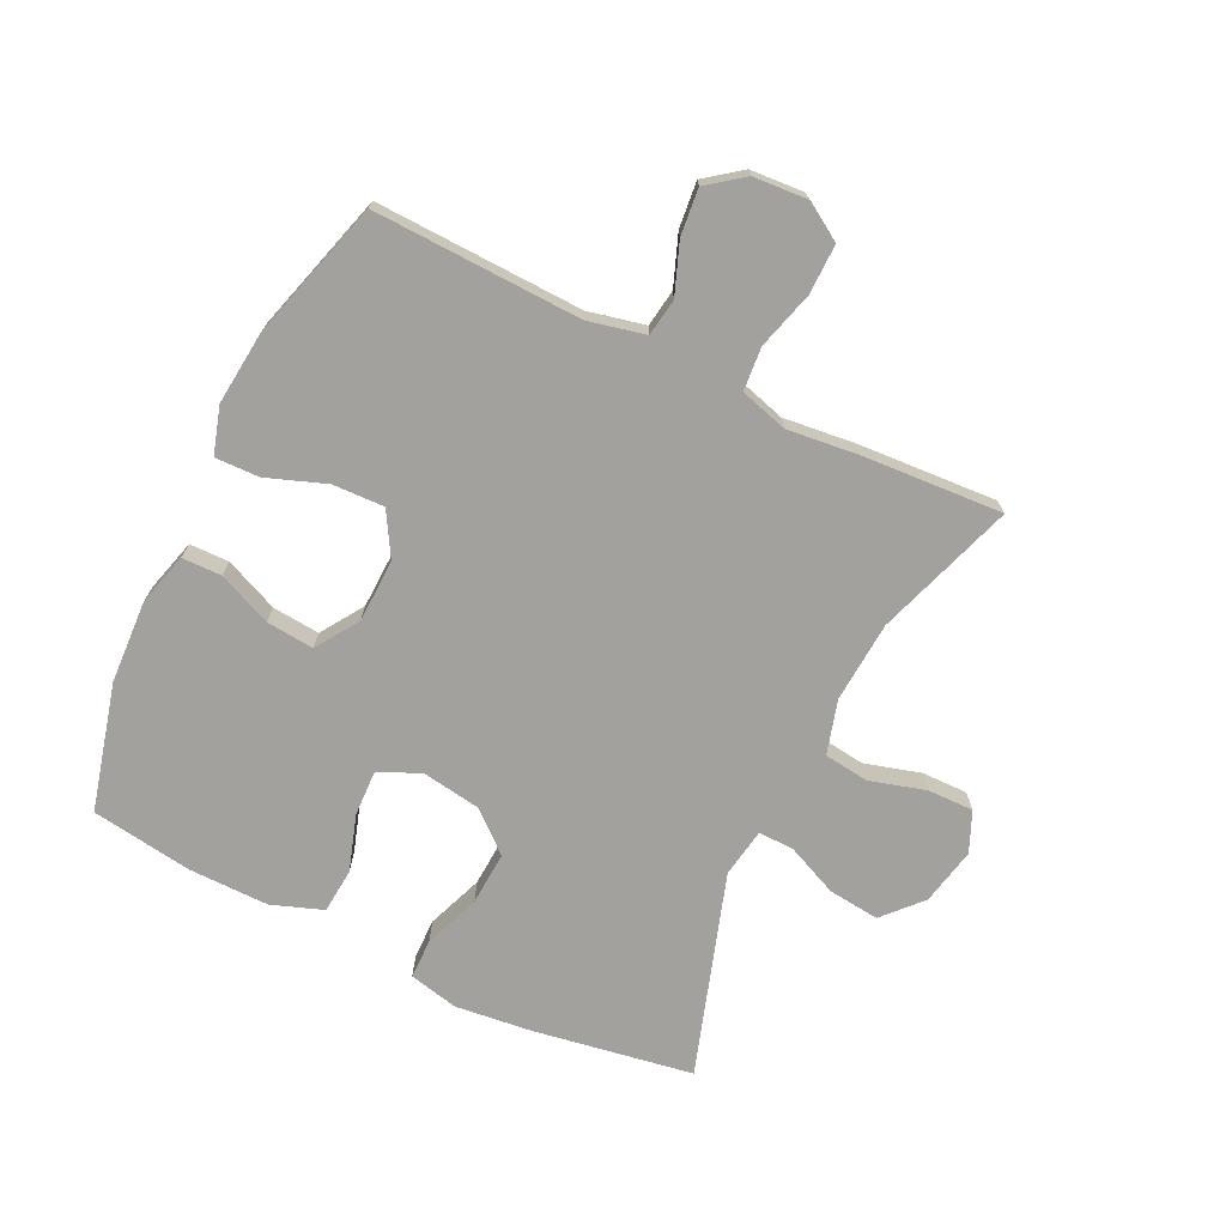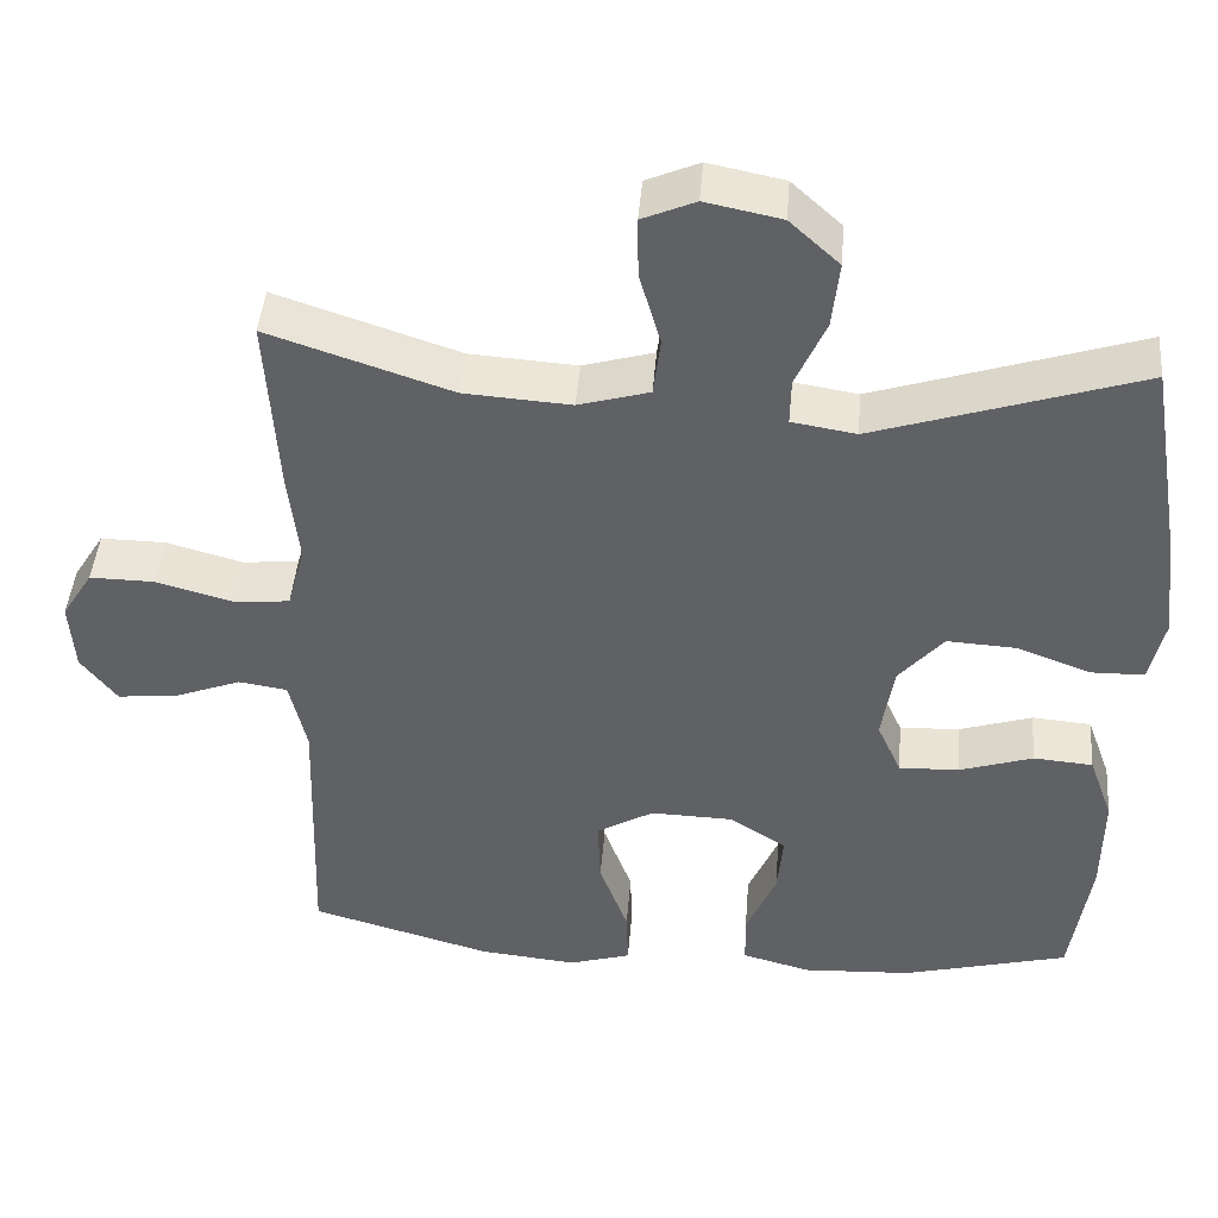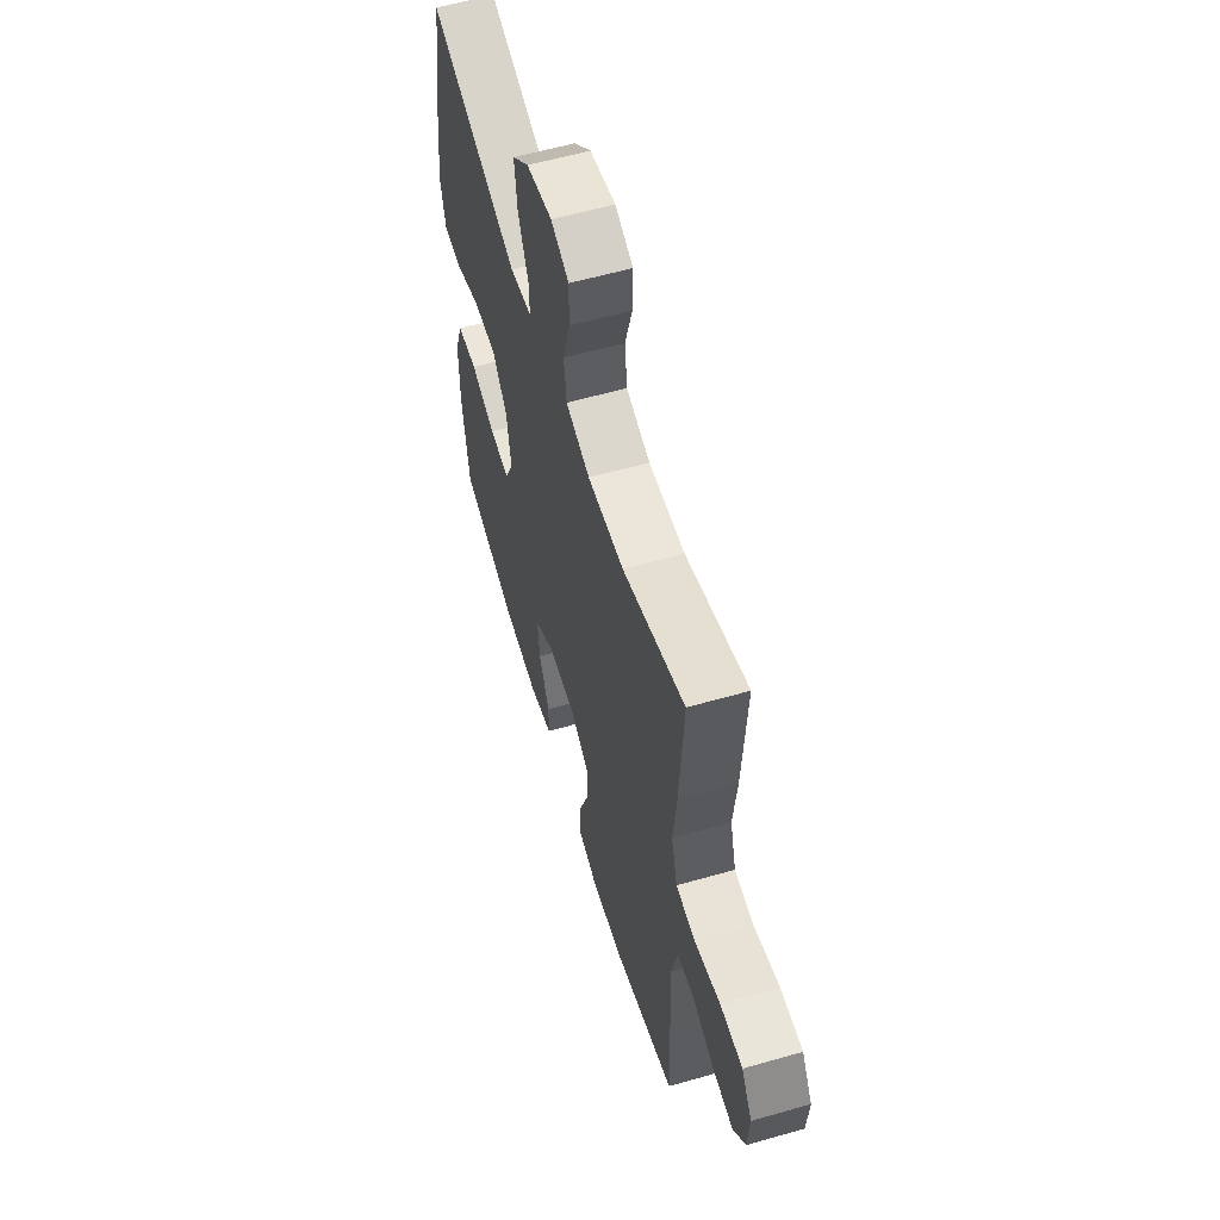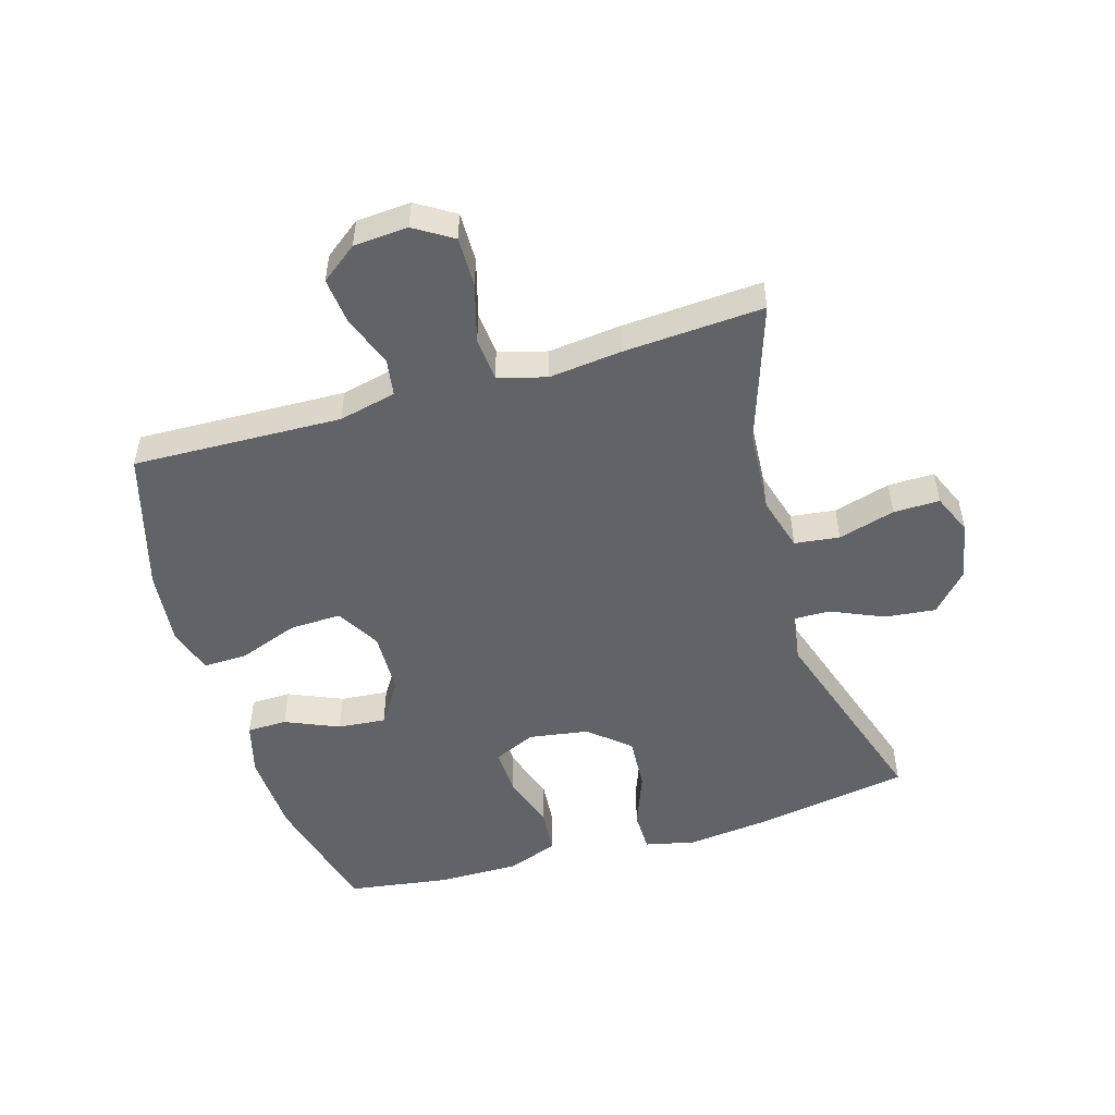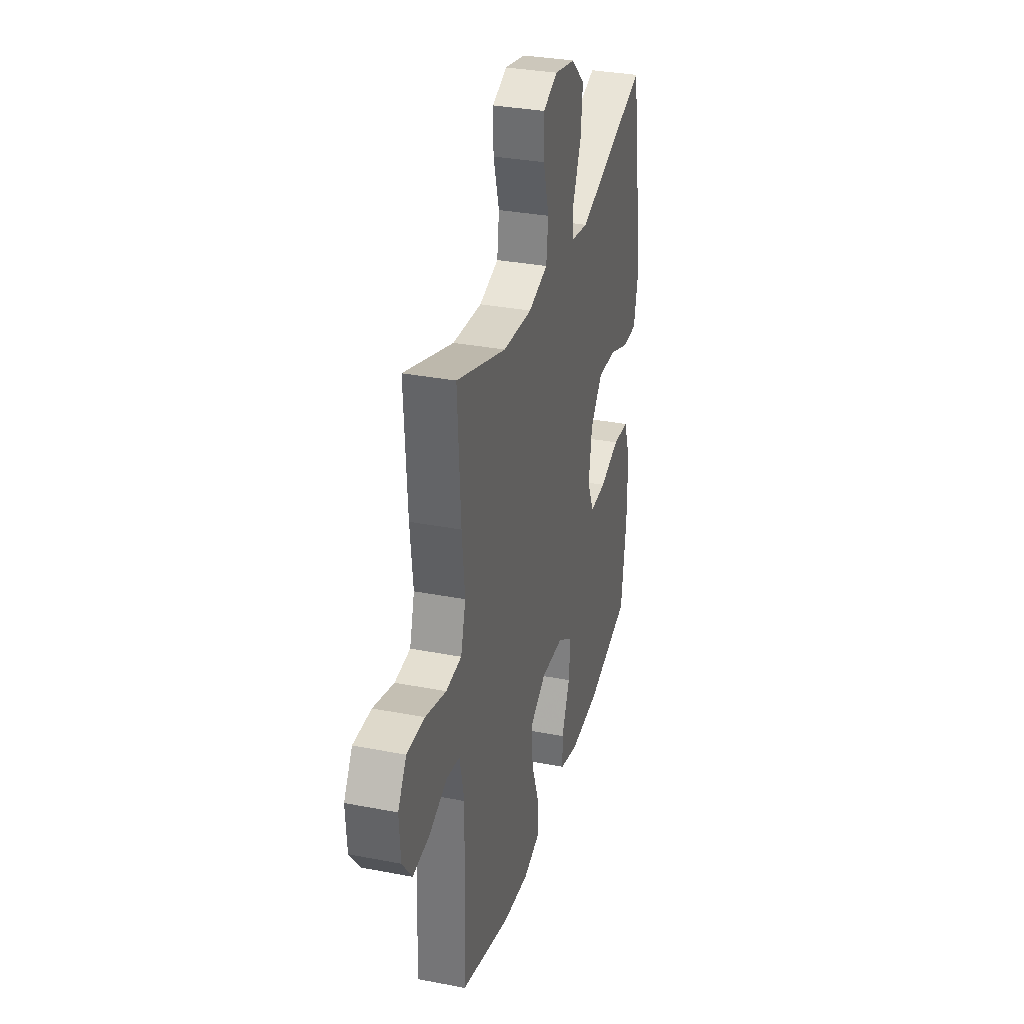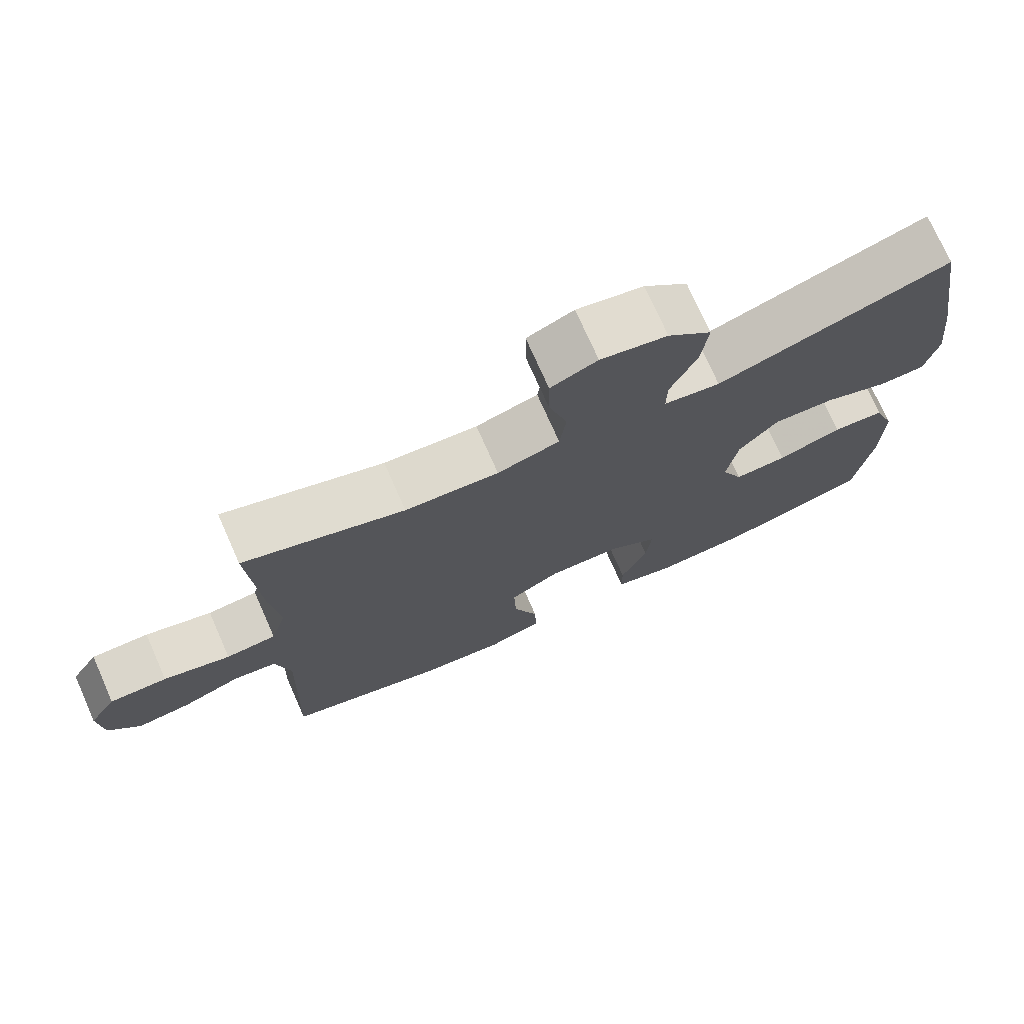
<metadata>
{"format":"obj","ext":"obj","renderer":"f3d","projection":"perspective","resolution":1024,"background":"white","views":[{"elev":-72.0,"azim":-115.9,"up":"+Y"},{"elev":44.2,"azim":4.6,"up":"+Z"},{"elev":58.4,"azim":-106.5,"up":"+Z"},{"elev":-51.0,"azim":-73.5,"up":"+Y"},{"elev":32.4,"azim":-74.9,"up":"+Z"},{"elev":74.2,"azim":-23.9,"up":"+Z"}]}
</metadata>
<code>
v 0.5 0.07 0.5
v 0.543 0.07 0.243
v 0.557 0.07 0.119
v 0.539 0.07 0.039
v 0.474 0.07 0.038
v 0.384 0.07 0.072
v 0.298 0.07 0.077
v 0.243 0.07 0.013
v 0.228 0.07 -0.083
v 0.258 0.07 -0.15
v 0.332 0.07 -0.147
v 0.422 0.07 -0.118
v 0.495 0.07 -0.124
v 0.525 0.07 -0.207
v 0.524 0.07 -0.335
v 0.5 0.07 -0.5
v 0.296 0.07 -0.553
v 0.162 0.07 -0.56
v 0.077 0.07 -0.537
v 0.076 0.07 -0.473
v 0.113 0.07 -0.387
v 0.12 0.07 -0.31
v 0.051 0.07 -0.265
v -0.051 0.07 -0.262
v -0.121 0.07 -0.303
v -0.118 0.07 -0.386
v -0.083 0.07 -0.482
v -0.081 0.07 -0.553
v -0.157 0.07 -0.576
v -0.277 0.07 -0.564
v -0.5 0.07 -0.5
v -0.489 0.07 -0.165
v -0.51 0.07 -0.073
v -0.57 0.07 -0.064
v -0.651 0.07 -0.095
v -0.726 0.07 -0.103
v -0.77 0.07 -0.045
v -0.776 0.07 0.042
v -0.738 0.07 0.103
v -0.658 0.07 0.102
v -0.565 0.07 0.076
v -0.495 0.07 0.082
v -0.473 0.07 0.159
v -0.486 0.07 0.275
v -0.5 0.07 0.5
v -0.276 0.07 0.425
v -0.145 0.07 0.416
v -0.058 0.07 0.441
v -0.049 0.07 0.513
v -0.075 0.07 0.604
v -0.076 0.07 0.678
v -0.011 0.07 0.706
v 0.082 0.07 0.687
v 0.143 0.07 0.631
v 0.134 0.07 0.549
v 0.097 0.07 0.465
v 0.096 0.07 0.408
v 0.175 0.07 0.395
v 0.5 0 0.5
v 0.543 0 0.243
v 0.557 0 0.119
v 0.539 0 0.039
v 0.474 0 0.038
v 0.384 0 0.072
v 0.298 0 0.077
v 0.243 0 0.013
v 0.228 0 -0.083
v 0.258 0 -0.15
v 0.332 0 -0.147
v 0.422 0 -0.118
v 0.495 0 -0.124
v 0.525 0 -0.207
v 0.524 0 -0.335
v 0.5 0 -0.5
v 0.296 0 -0.553
v 0.162 0 -0.56
v 0.077 0 -0.537
v 0.076 0 -0.473
v 0.113 0 -0.387
v 0.12 0 -0.31
v 0.051 0 -0.265
v -0.051 0 -0.262
v -0.121 0 -0.303
v -0.118 0 -0.386
v -0.083 0 -0.482
v -0.081 0 -0.553
v -0.157 0 -0.576
v -0.277 0 -0.564
v -0.5 0 -0.5
v -0.489 0 -0.165
v -0.51 0 -0.073
v -0.57 0 -0.064
v -0.651 0 -0.095
v -0.726 0 -0.103
v -0.77 0 -0.045
v -0.776 0 0.042
v -0.738 0 0.103
v -0.658 0 0.102
v -0.565 0 0.076
v -0.495 0 0.082
v -0.473 0 0.159
v -0.486 0 0.275
v -0.5 0 0.5
v -0.276 0 0.425
v -0.145 0 0.416
v -0.058 0 0.441
v -0.049 0 0.513
v -0.075 0 0.604
v -0.076 0 0.678
v -0.011 0 0.706
v 0.082 0 0.687
v 0.143 0 0.631
v 0.134 0 0.549
v 0.097 0 0.465
v 0.096 0 0.408
v 0.175 0 0.395
f 54 55 56
f 53 54 56
f 52 53 56
f 51 52 56
f 50 51 56
f 49 50 56
f 48 49 56 57
f 47 48 57
f 43 44 45 46
f 42 43 46 47
f 39 40 41
f 38 39 41
f 37 38 41
f 36 37 41
f 35 36 41
f 34 35 41
f 33 34 41 42
f 47 57 58
f 42 47 58
f 33 42 58
f 32 33 58
f 30 31 32
f 29 30 32
f 28 29 32
f 27 28 32
f 26 27 32
f 19 20 21
f 18 19 21
f 17 18 21
f 16 17 21
f 15 16 21
f 14 15 21
f 13 14 21
f 12 13 21
f 11 12 21
f 10 11 21 22
f 9 10 22 23
f 4 5 6
f 3 4 6
f 2 3 6
f 1 2 6
f 58 1 6
f 58 6 7
f 32 58 7 8
f 25 26 32
f 32 8 9
f 25 32 9
f 24 25 9
f 9 23 24
f 114 113 112
f 114 112 111
f 114 111 110
f 114 110 109
f 114 109 108
f 114 108 107
f 115 114 107 106
f 115 106 105
f 104 103 102 101
f 105 104 101 100
f 99 98 97
f 99 97 96
f 99 96 95
f 99 95 94
f 99 94 93
f 99 93 92
f 100 99 92 91
f 116 115 105
f 116 105 100
f 116 100 91
f 116 91 90
f 90 89 88
f 90 88 87
f 90 87 86
f 90 86 85
f 90 85 84
f 79 78 77
f 79 77 76
f 79 76 75
f 79 75 74
f 79 74 73
f 79 73 72
f 79 72 71
f 79 71 70
f 79 70 69
f 80 79 69 68
f 81 80 68 67
f 64 63 62
f 64 62 61
f 64 61 60
f 64 60 59
f 64 59 116
f 65 64 116
f 66 65 116 90
f 90 84 83
f 67 66 90
f 67 90 83
f 67 83 82
f 82 81 67
f 1 59 60 2
f 2 60 61 3
f 3 61 62 4
f 4 62 63 5
f 5 63 64 6
f 6 64 65 7
f 7 65 66 8
f 8 66 67 9
f 9 67 68 10
f 10 68 69 11
f 11 69 70 12
f 12 70 71 13
f 13 71 72 14
f 14 72 73 15
f 15 73 74 16
f 16 74 75 17
f 17 75 76 18
f 18 76 77 19
f 19 77 78 20
f 20 78 79 21
f 21 79 80 22
f 22 80 81 23
f 23 81 82 24
f 24 82 83 25
f 25 83 84 26
f 26 84 85 27
f 27 85 86 28
f 28 86 87 29
f 29 87 88 30
f 30 88 89 31
f 31 89 90 32
f 32 90 91 33
f 33 91 92 34
f 34 92 93 35
f 35 93 94 36
f 36 94 95 37
f 37 95 96 38
f 38 96 97 39
f 39 97 98 40
f 40 98 99 41
f 41 99 100 42
f 42 100 101 43
f 43 101 102 44
f 44 102 103 45
f 45 103 104 46
f 46 104 105 47
f 47 105 106 48
f 48 106 107 49
f 49 107 108 50
f 50 108 109 51
f 51 109 110 52
f 52 110 111 53
f 53 111 112 54
f 54 112 113 55
f 55 113 114 56
f 56 114 115 57
f 57 115 116 58
f 58 116 59 1

</code>
